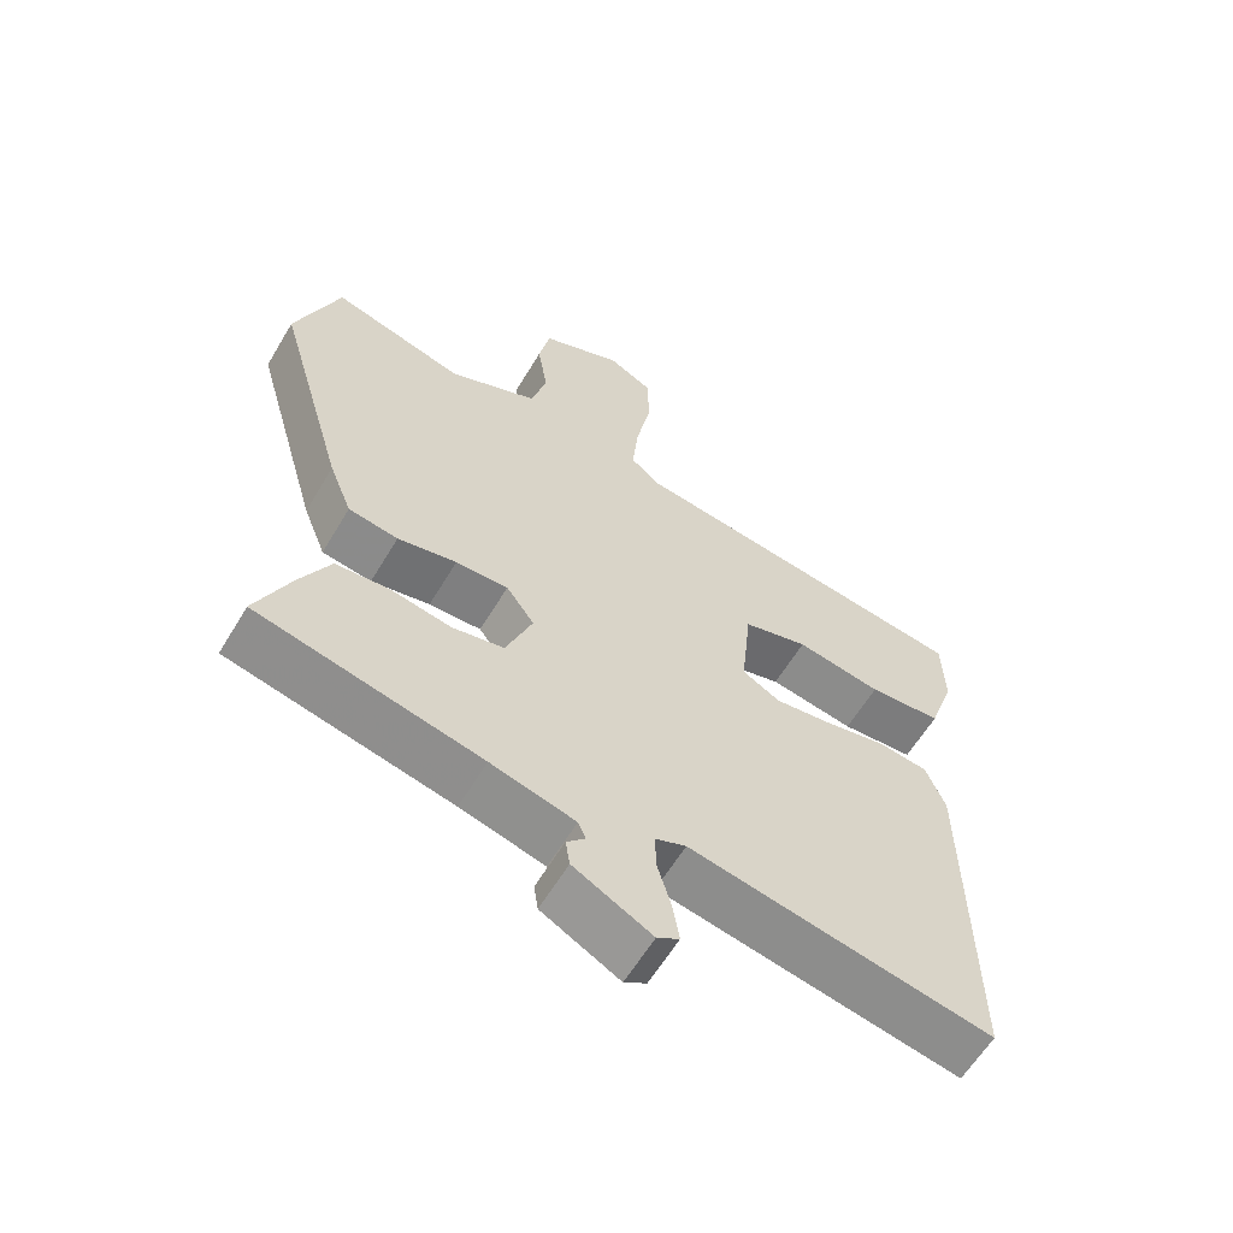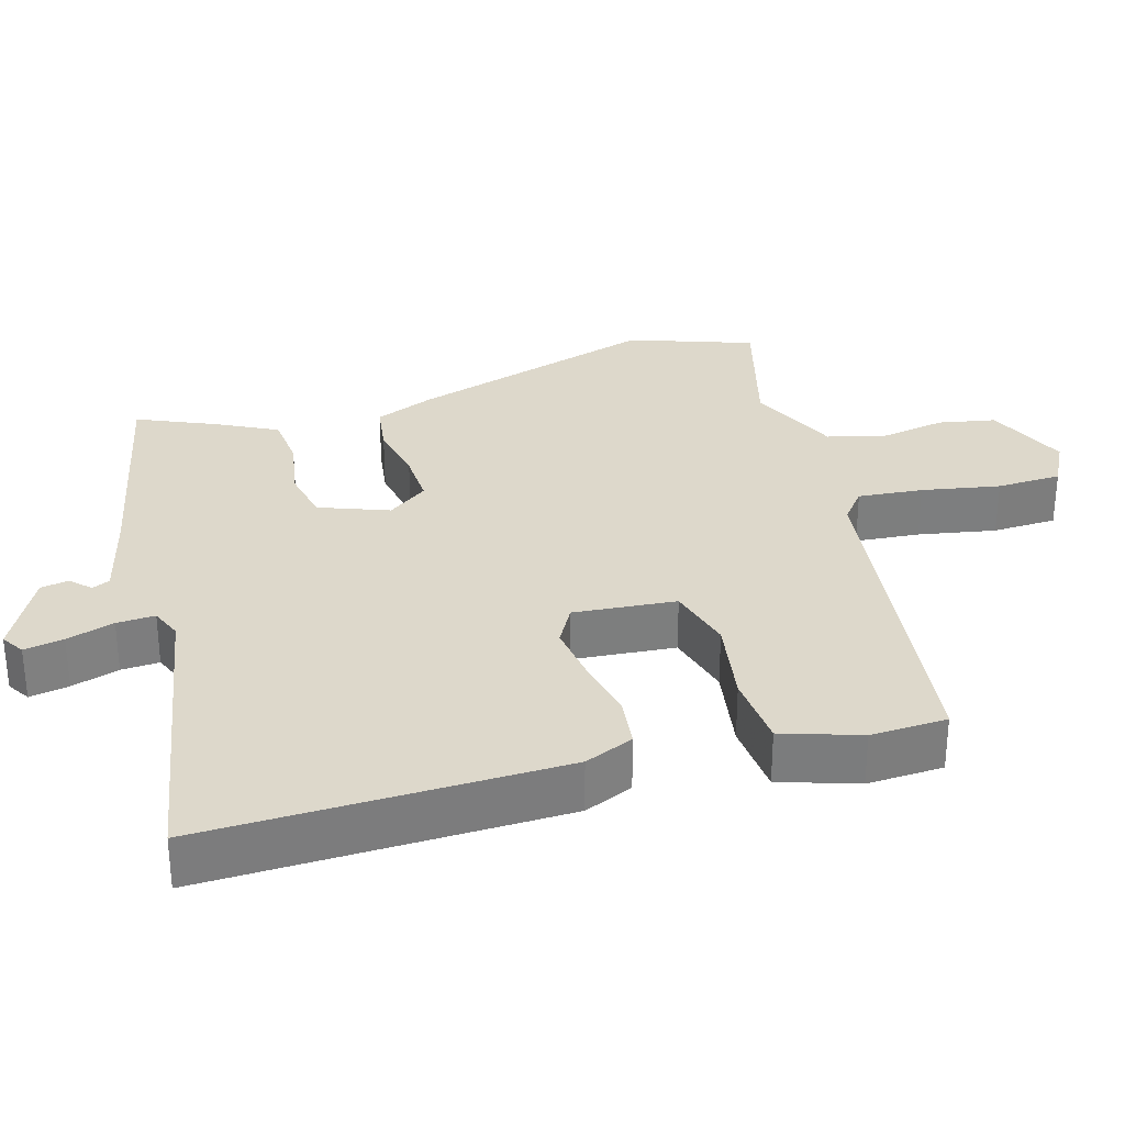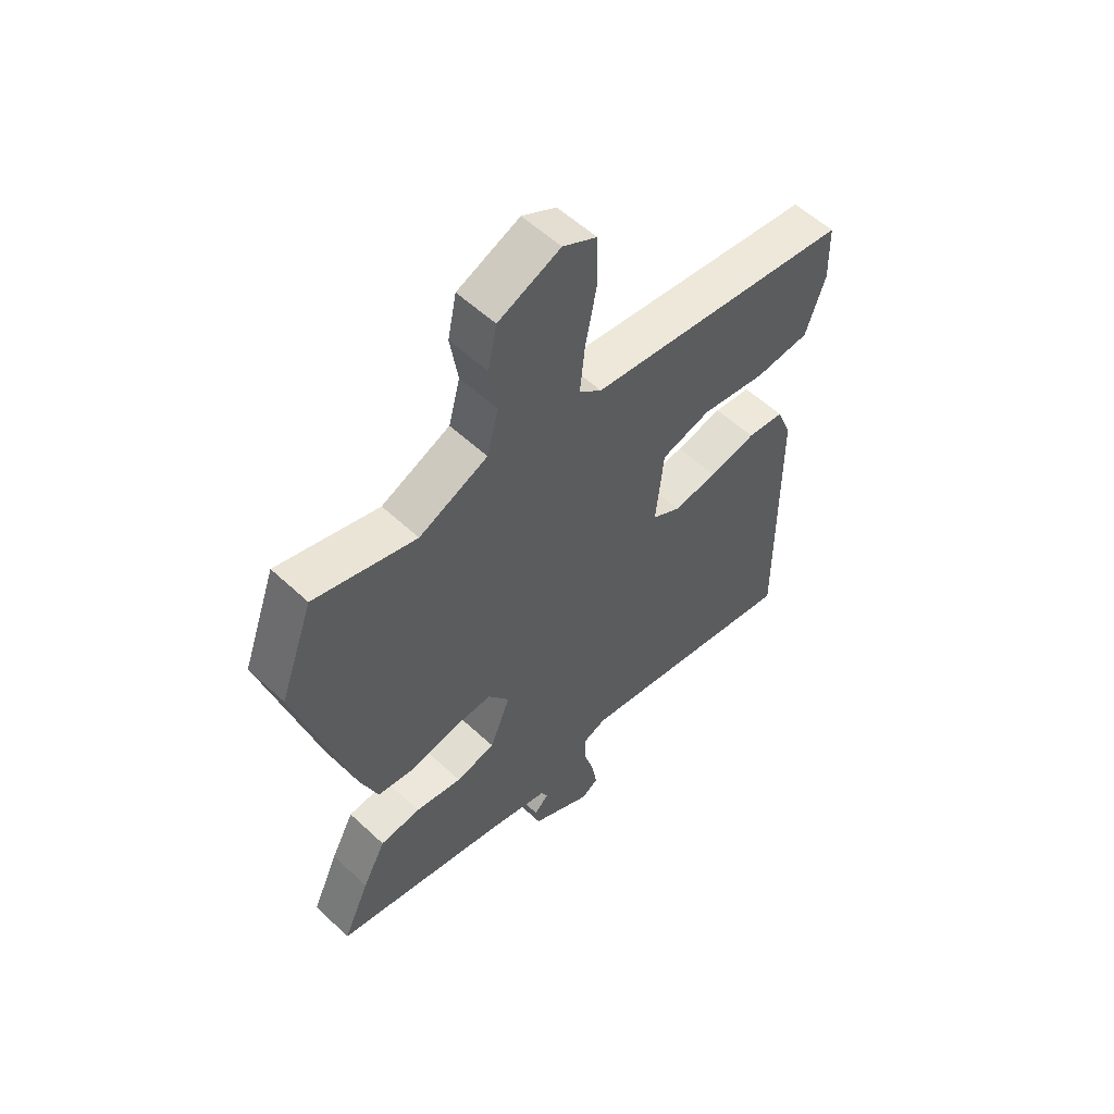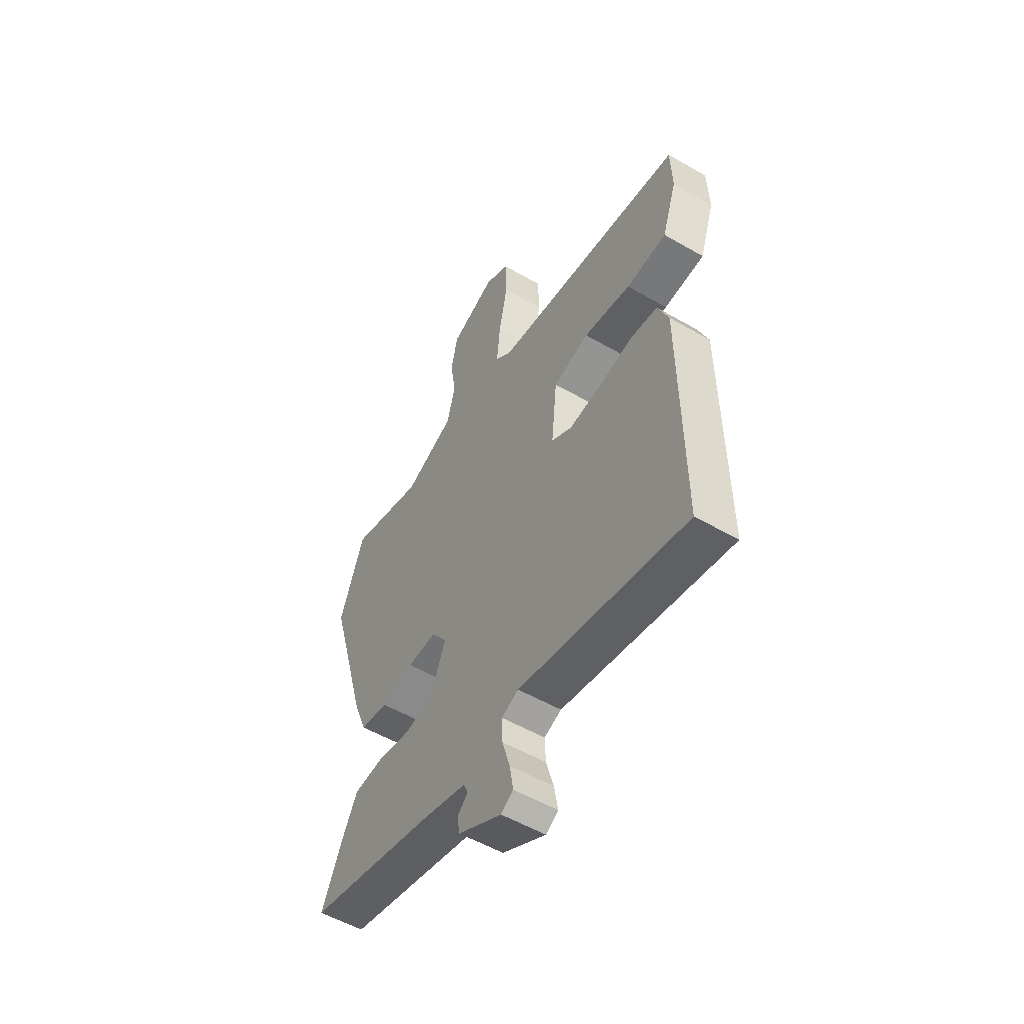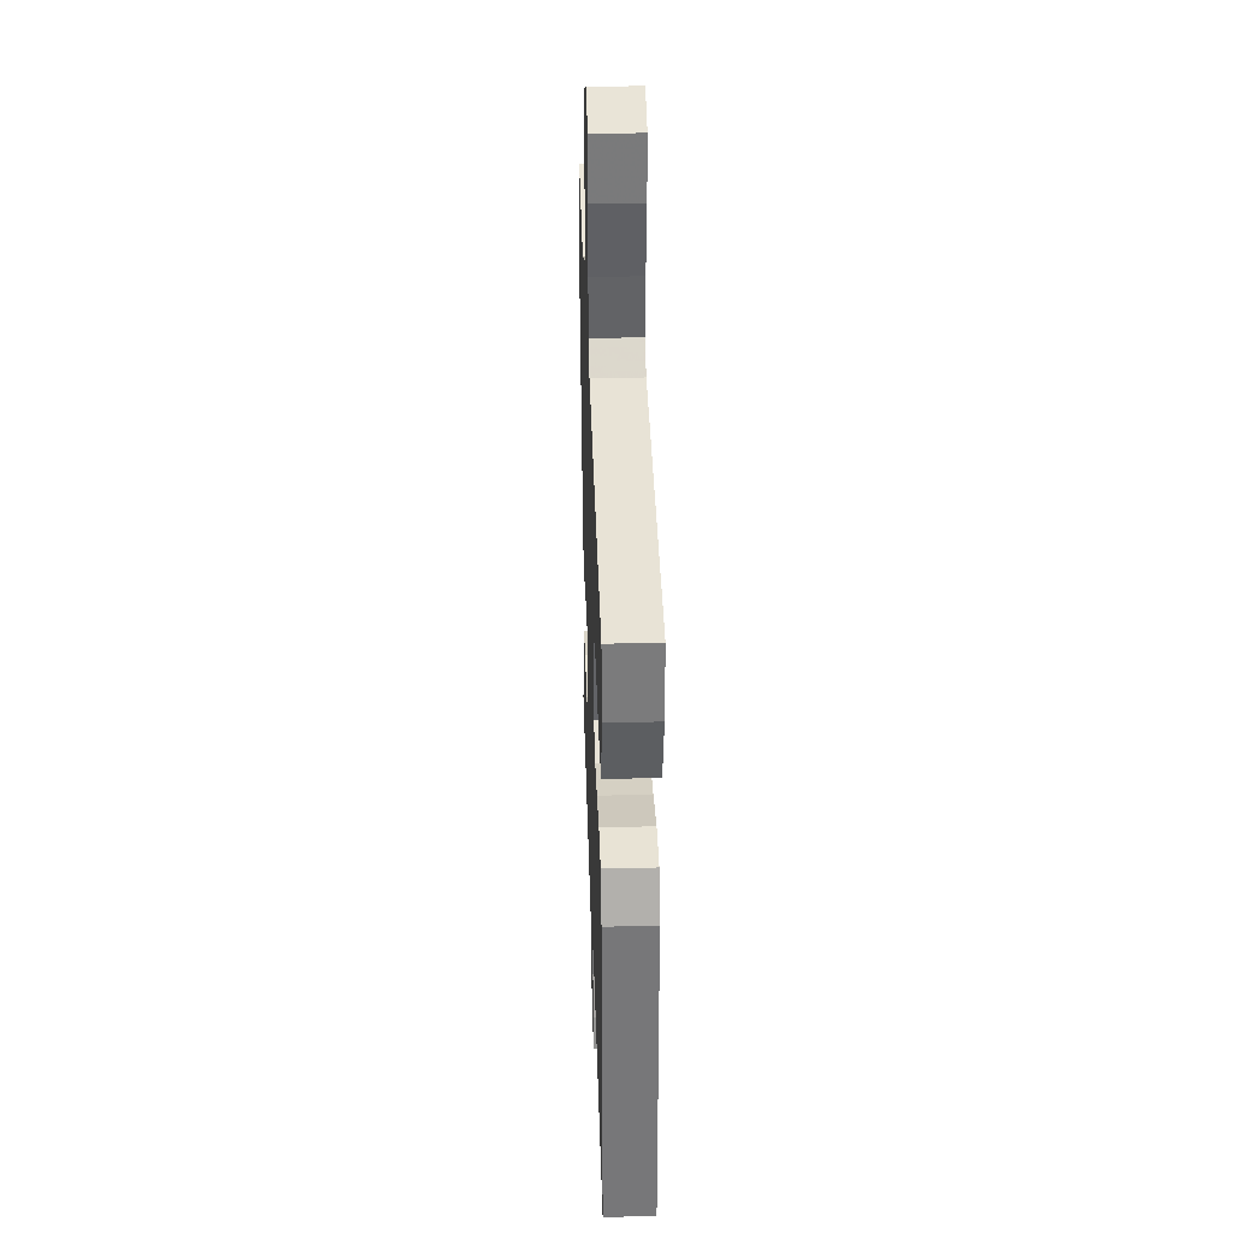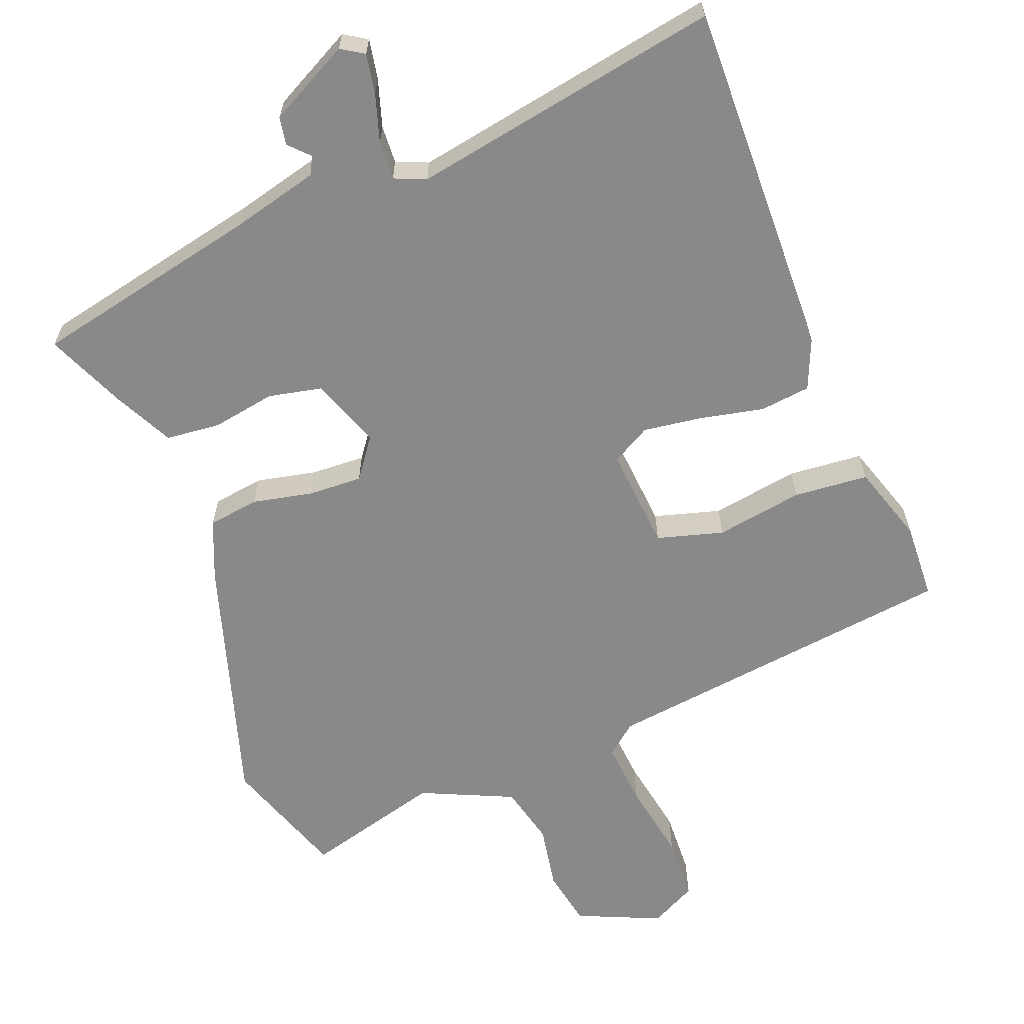
<metadata>
{"format":"obj","ext":"obj","renderer":"f3d","projection":"perspective","resolution":1024,"background":"white","views":[{"elev":-60.5,"azim":149.3,"up":"+Z"},{"elev":31.1,"azim":-107.0,"up":"+Y"},{"elev":56.0,"azim":134.3,"up":"+Z"},{"elev":-53.8,"azim":-121.6,"up":"+Z"},{"elev":33.4,"azim":-92.0,"up":"+Z"},{"elev":-63.3,"azim":-159.7,"up":"+Y"}]}
</metadata>
<code>
v 0.497 0.07 0.509
v 0.558 0.07 0.342
v 0.46 0.07 0.002
v 0.428 0.07 -0.079
v 0.359 0.07 -0.09
v 0.277 0.07 -0.074
v 0.204 0.07 -0.072
v 0.165 0.07 -0.127
v 0.202 0.07 -0.221
v 0.274 0.07 -0.235
v 0.359 0.07 -0.219
v 0.433 0.07 -0.225
v 0.475 0.07 -0.305
v 0.523 0.07 -0.411
v 0.212 0.07 -0.483
v 0.095 0.07 -0.515
v 0.084 0.07 -0.539
v 0.11 0.07 -0.565
v 0.104 0.07 -0.603
v -0.005 0.07 -0.662
v -0.036 0.07 -0.643
v -0.027 0.07 -0.589
v -0.008 0.07 -0.524
v -0.006 0.07 -0.472
v -0.049 0.07 -0.455
v -0.468 0.07 -0.537
v -0.464 0.07 -0.052
v -0.437 0.07 0.015
v -0.369 0.07 0.024
v -0.283 0.07 0.007
v -0.203 0.07 -0.003
v -0.151 0.07 0.027
v -0.165 0.07 0.166
v -0.255 0.07 0.19
v -0.373 0.07 0.169
v -0.474 0.07 0.176
v -0.51 0.07 0.281
v -0.507 0.07 0.385
v -0.024 0.07 0.453
v 0.017 0.07 0.487
v 0.008 0.07 0.575
v -0.013 0.07 0.681
v -0.011 0.07 0.769
v 0.051 0.07 0.802
v 0.164 0.07 0.755
v 0.18 0.07 0.678
v 0.166 0.07 0.59
v 0.187 0.07 0.51
v 0.312 0.07 0.456
v 0.497 0 0.509
v 0.558 0 0.342
v 0.46 0 0.002
v 0.428 0 -0.079
v 0.359 0 -0.09
v 0.277 0 -0.074
v 0.204 0 -0.072
v 0.165 0 -0.127
v 0.202 0 -0.221
v 0.274 0 -0.235
v 0.359 0 -0.219
v 0.433 0 -0.225
v 0.475 0 -0.305
v 0.523 0 -0.411
v 0.212 0 -0.483
v 0.095 0 -0.515
v 0.084 0 -0.539
v 0.11 0 -0.565
v 0.104 0 -0.603
v -0.005 0 -0.662
v -0.036 0 -0.643
v -0.027 0 -0.589
v -0.008 0 -0.524
v -0.006 0 -0.472
v -0.049 0 -0.455
v -0.468 0 -0.537
v -0.464 0 -0.052
v -0.437 0 0.015
v -0.369 0 0.024
v -0.283 0 0.007
v -0.203 0 -0.003
v -0.151 0 0.027
v -0.165 0 0.166
v -0.255 0 0.19
v -0.373 0 0.169
v -0.474 0 0.176
v -0.51 0 0.281
v -0.507 0 0.385
v -0.024 0 0.453
v 0.017 0 0.487
v 0.008 0 0.575
v -0.013 0 0.681
v -0.011 0 0.769
v 0.051 0 0.802
v 0.164 0 0.755
v 0.18 0 0.678
v 0.166 0 0.59
v 0.187 0 0.51
v 0.312 0 0.456
f 44 45 46 47
f 44 47 48
f 41 42 43 44
f 40 41 44 48
f 39 40 48 49
f 37 38 39 49
f 34 35 36 37
f 33 34 37 49
f 27 28 29 30
f 25 26 27 30
f 24 25 30 31
f 20 21 22 23
f 20 23 24
f 17 18 19 20
f 16 17 20 24
f 15 16 24 31
f 10 11 12 13
f 9 10 13 14
f 3 4 5 6
f 3 6 7
f 2 3 7
f 1 2 7
f 32 33 49 1
f 9 14 15 31
f 8 9 31 32
f 1 7 8 32
f 96 95 94 93
f 97 96 93
f 93 92 91 90
f 97 93 90 89
f 98 97 89 88
f 98 88 87 86
f 86 85 84 83
f 98 86 83 82
f 79 78 77 76
f 79 76 75 74
f 80 79 74 73
f 72 71 70 69
f 73 72 69
f 69 68 67 66
f 73 69 66 65
f 80 73 65 64
f 62 61 60 59
f 63 62 59 58
f 55 54 53 52
f 56 55 52
f 56 52 51
f 56 51 50
f 50 98 82 81
f 80 64 63 58
f 81 80 58 57
f 81 57 56 50
f 1 50 51 2
f 2 51 52 3
f 3 52 53 4
f 4 53 54 5
f 5 54 55 6
f 6 55 56 7
f 7 56 57 8
f 8 57 58 9
f 9 58 59 10
f 10 59 60 11
f 11 60 61 12
f 12 61 62 13
f 13 62 63 14
f 14 63 64 15
f 15 64 65 16
f 16 65 66 17
f 17 66 67 18
f 18 67 68 19
f 19 68 69 20
f 20 69 70 21
f 21 70 71 22
f 22 71 72 23
f 23 72 73 24
f 24 73 74 25
f 25 74 75 26
f 26 75 76 27
f 27 76 77 28
f 28 77 78 29
f 29 78 79 30
f 30 79 80 31
f 31 80 81 32
f 32 81 82 33
f 33 82 83 34
f 34 83 84 35
f 35 84 85 36
f 36 85 86 37
f 37 86 87 38
f 38 87 88 39
f 39 88 89 40
f 40 89 90 41
f 41 90 91 42
f 42 91 92 43
f 43 92 93 44
f 44 93 94 45
f 45 94 95 46
f 46 95 96 47
f 47 96 97 48
f 48 97 98 49
f 49 98 50 1

</code>
